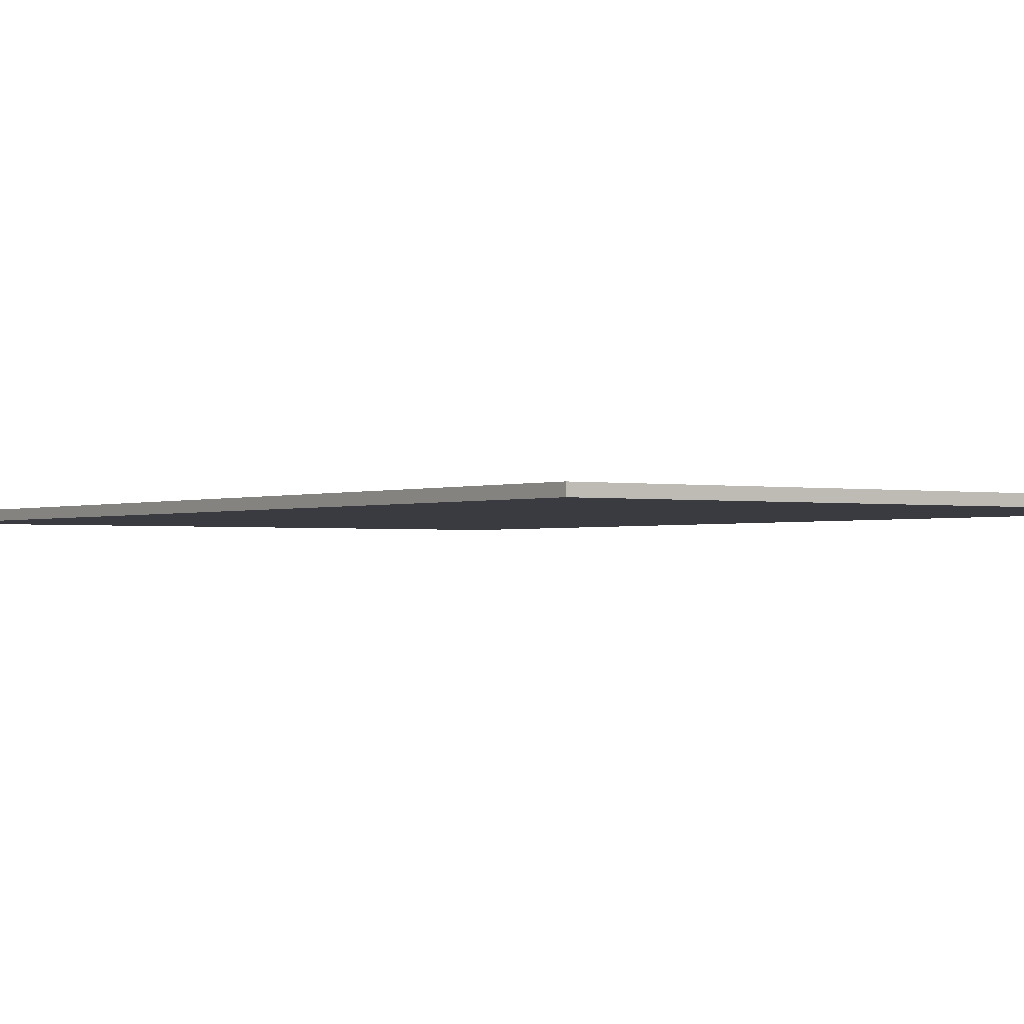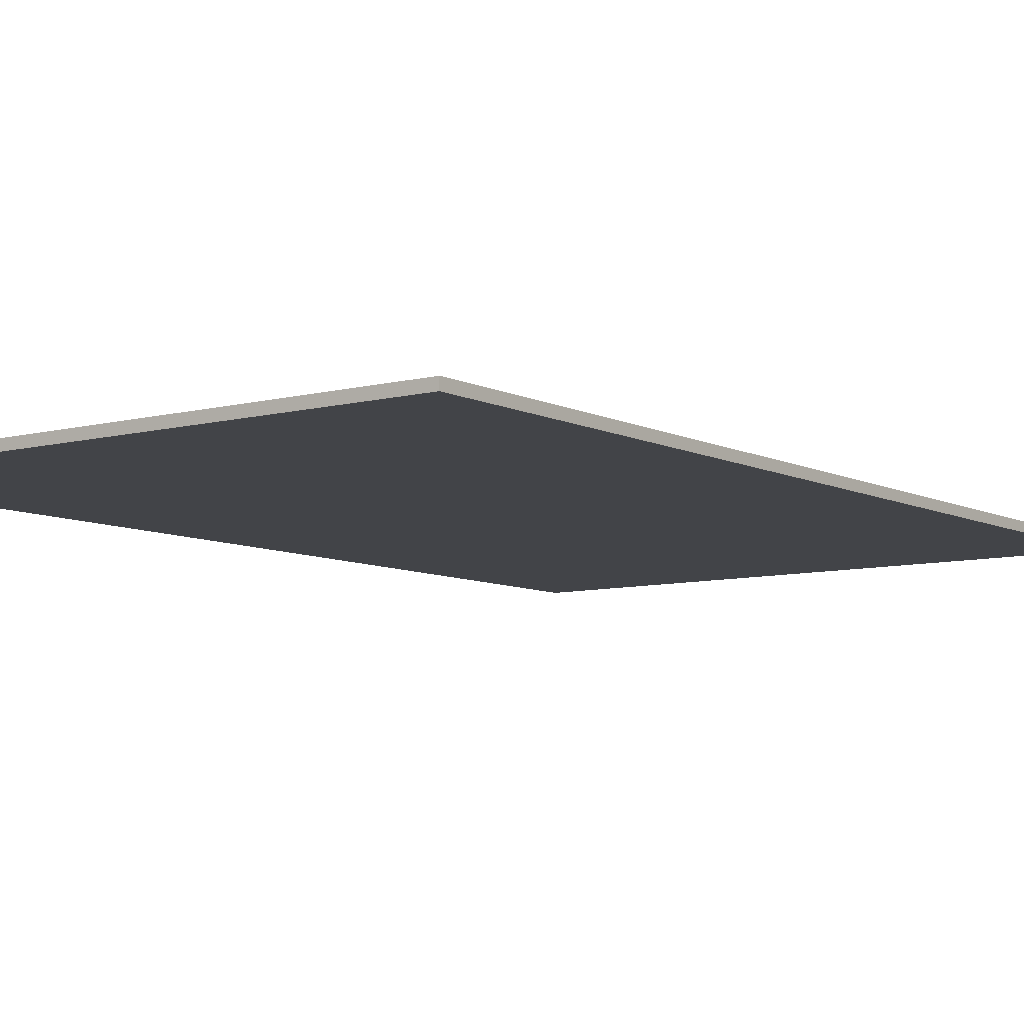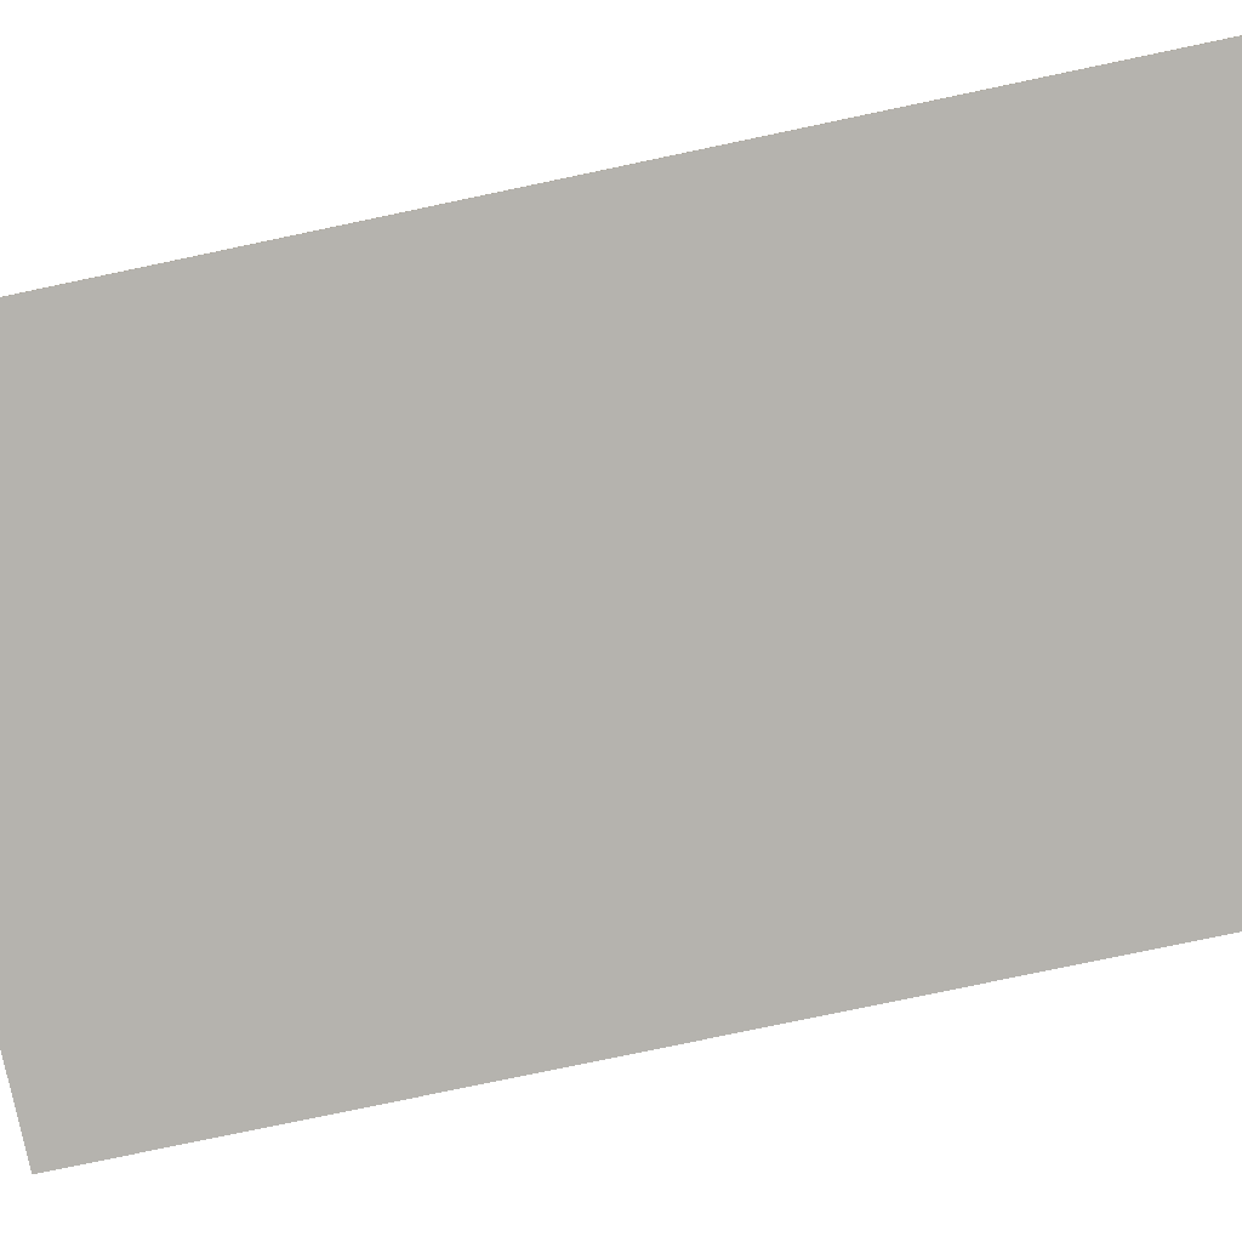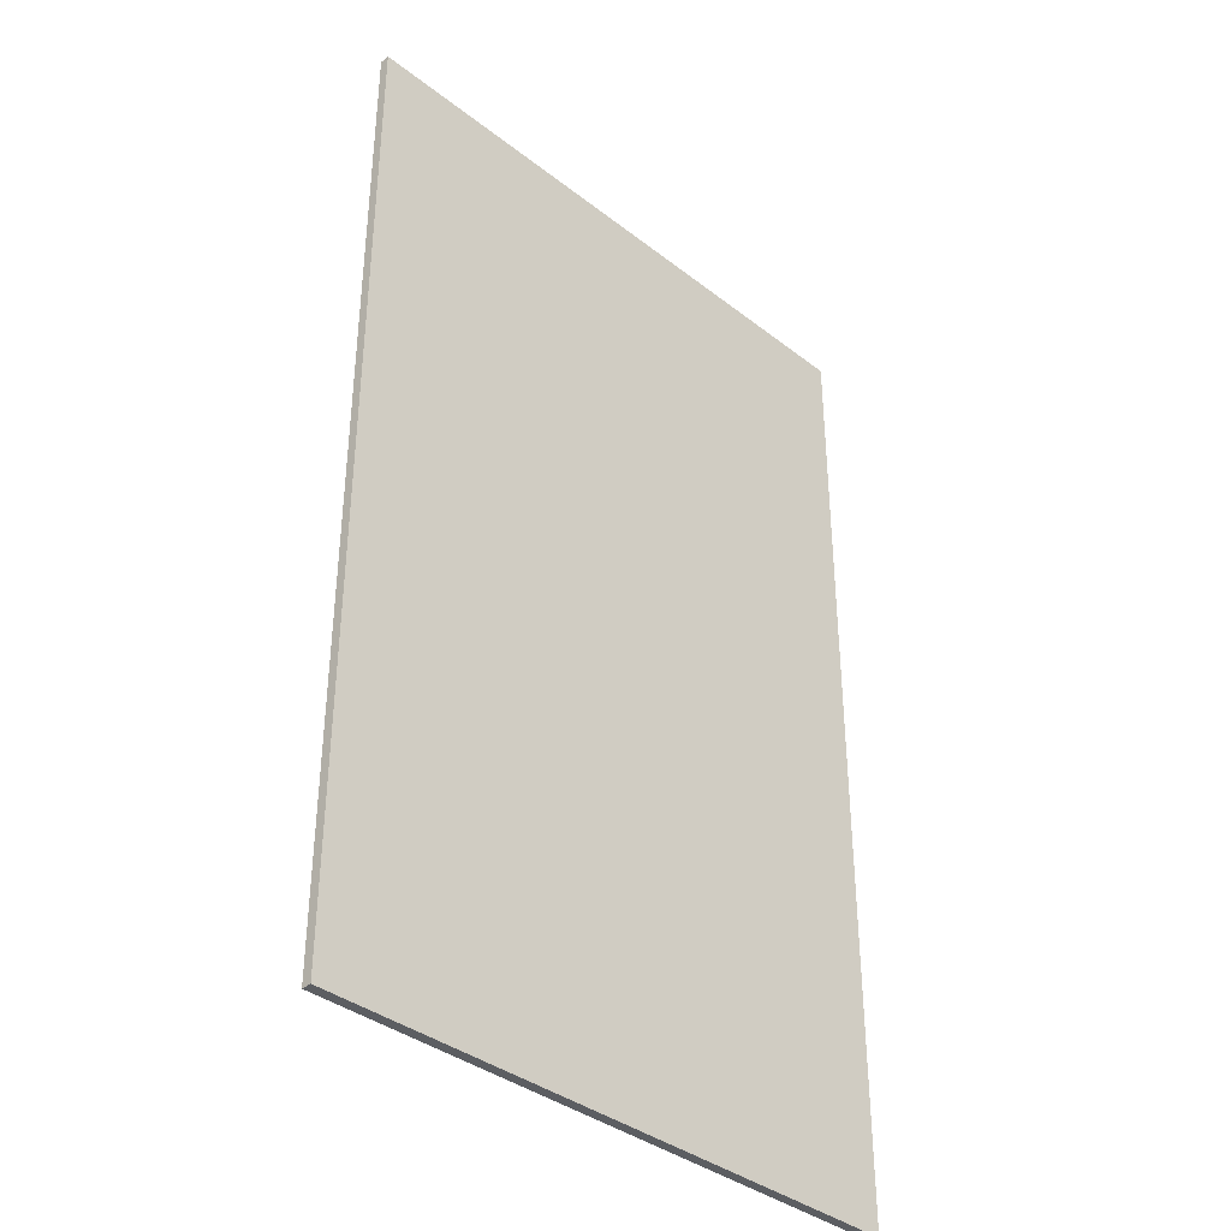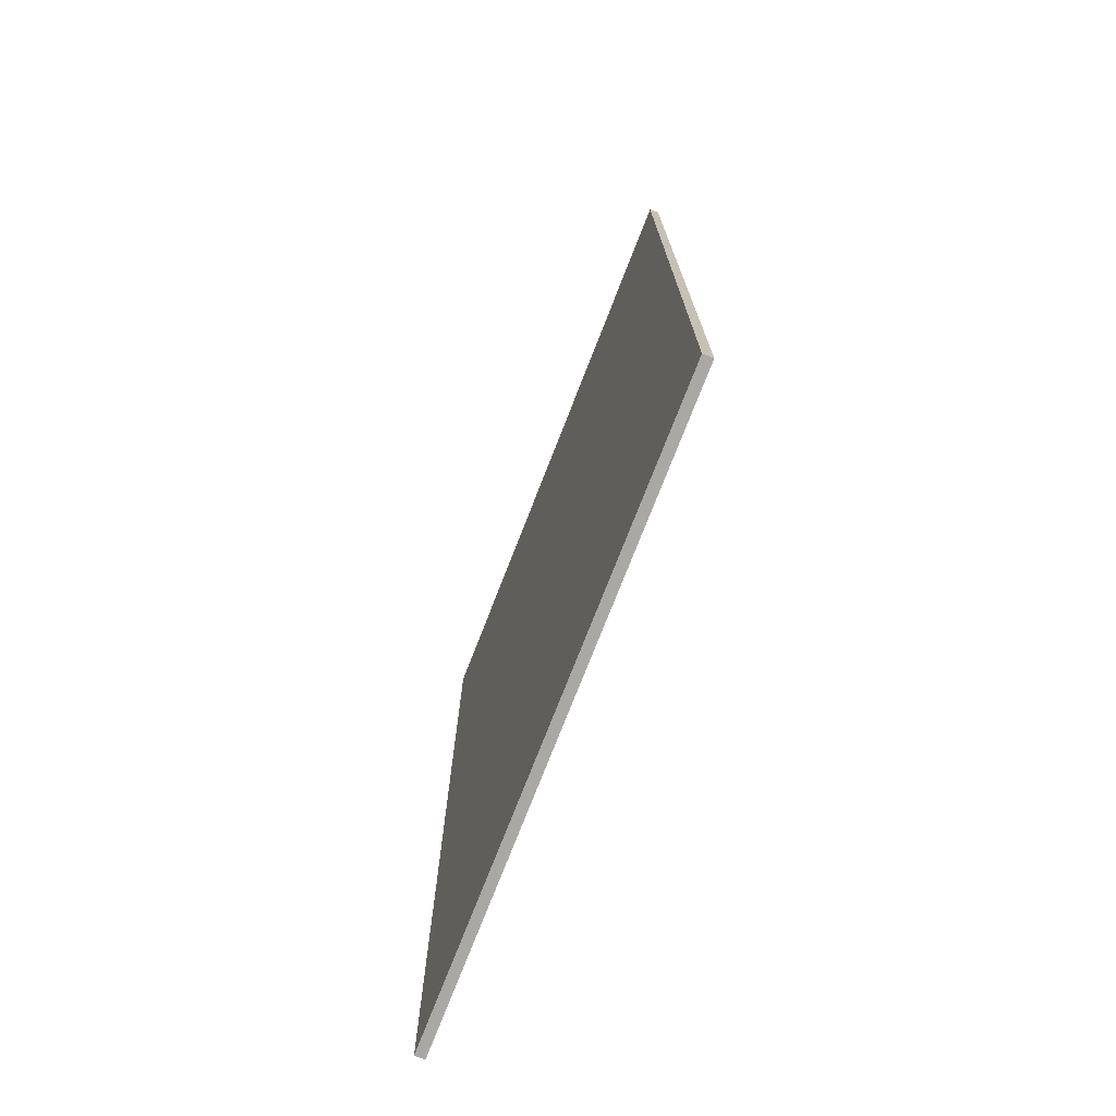
<metadata>
{"format":"obj","ext":"obj","renderer":"f3d","projection":"perspective","resolution":1024,"background":"white","views":[{"elev":-1.4,"azim":144.9,"up":"+Y"},{"elev":-8.0,"azim":36.3,"up":"+Y"},{"elev":-80.0,"azim":101.8,"up":"+Y"},{"elev":-37.5,"azim":-44.8,"up":"+Z"},{"elev":-75.2,"azim":-111.3,"up":"+Z"}]}
</metadata>
<code>
o
v -3 0 5
v -3 0 -5
v -3 0.1 5
v -3 0.1 -5
v 3.2 0 5
v 3.2 0 -5
v 3.2 0.1 5
v 3.2 0.1 -5
v -3 0 5
v -3 0.1 5
v 3.2 0 5
v 3.2 0.1 5
v -3 0 -5
v -3 0.1 -5
v 3.2 0 -5
v 3.2 0.1 -5
v -3 0 5
v 3.2 0 5
v 0.7 0 4.8
v 0.8 0 4.8
v 0.7 0 4.7
v 0.8 0 4.7
v -1.6 0 4.1
v -1.4 0 4.1
v -0.9 0 4.1
v -0.8 0 4.1
v -0.9 0 4
v -0.8 0 4
v 1 0 4
v 1.2 0 4
v 2.1 0 3.9
v 2.5 0 3.9
v -1.6 0 3.8
v -1.4 0 3.8
v 1 0 3.7
v 1.2 0 3.7
v 0.2 0 3.4
v 0.4 0 3.4
v 2.1 0 3.4
v 2.5 0 3.4
v 0.2 0 3.2
v 0.4 0 3.2
v -0.8 0 2.4
v -0.5 0 2.4
v -2.1 0 2.3
v -2 0 2.3
v -2.1 0 2.2
v -2 0 2.2
v 0.8 0 2.2
v 1.1 0 2.2
v 2 0 2
v 2.1 0 2
v 2 0 1.9
v 2.1 0 1.9
v -0.8 0 1.8
v -0.5 0 1.8
v 0.8 0 1.8
v 1.1 0 1.8
v 2.7 0 1.1
v 2.9 0 1.1
v -1.3 0 1
v -1.2 0 1
v -1.3 0 0.9
v -1.2 0 0.9
v 2.7 0 0.9
v 2.9 0 0.9
v -2.3 0 0.7
v -2.1 0 0.7
v 1 0 0.6
v 1.2 0 0.6
v -2.3 0 0.4
v -2.1 0 0.4
v 1 0 0.4
v 1.2 0 0.4
v -0.4 0 -0.1
v -0.3 0 -0.1
v -0.4 0 -0.2
v -0.3 0 -0.2
v -1.4 0 -0.6
v -1.3 0 -0.6
v 2 0 -0.6
v 2.1 0 -0.6
v -1.4 0 -0.7
v -1.3 0 -0.7
v 2 0 -0.7
v 2.1 0 -0.7
v 0.5 0 -1.1
v 0.8 0 -1.1
v -0.4 0 -1.5
v -0.3 0 -1.5
v 0.5 0 -1.5
v 0.8 0 -1.5
v -0.4 0 -1.6
v -0.3 0 -1.6
v 2.7 0 -1.7
v 2.8 0 -1.7
v 2.7 0 -1.8
v 2.8 0 -1.8
v -2.4 0 -2
v -2.3 0 -2
v -2.4 0 -2.1
v -2.3 0 -2.1
v -1.2 0 -2.4
v -0.9 0 -2.4
v 1.9 0 -2.4
v 2.2 0 -2.4
v 1.9 0 -2.8
v 2.2 0 -2.8
v -1.2 0 -3
v -0.9 0 -3
v 2.384e-07 0 -3.1
v 0.1 0 -3.1
v 2.384e-07 0 -3.2
v 0.1 0 -3.2
v -2.4 0 -3.5
v -2.3 0 -3.5
v 0.7 0 -3.5
v 1 0 -3.5
v -2.4 0 -3.6
v -2.3 0 -3.6
v 0.7 0 -3.8
v 1 0 -3.8
v 2.3 0 -4.2
v 2.4 0 -4.2
v 2.3 0 -4.3
v 2.4 0 -4.3
v -1.7 0 -4.5
v -1.5 0 -4.5
v 0.9 0 -4.5
v 1 0 -4.5
v -0.6 0 -4.6
v -0.5 0 -4.6
v 0.9 0 -4.6
v 1 0 -4.6
v -1.7 0 -4.7
v -1.5 0 -4.7
v -0.6 0 -4.7
v -0.5 0 -4.7
v -3 0 -5
v 3.2 0 -5
v -3 0.1 5
v 3.2 0.1 5
v 0.7 0.1 4.8
v 0.8 0.1 4.8
v 0.7 0.1 4.7
v 0.8 0.1 4.7
v -1.6 0.1 4.1
v -1.4 0.1 4.1
v -0.9 0.1 4.1
v -0.8 0.1 4.1
v -0.9 0.1 4
v -0.8 0.1 4
v 1 0.1 4
v 1.2 0.1 4
v 2.1 0.1 3.9
v 2.5 0.1 3.9
v -1.6 0.1 3.8
v -1.4 0.1 3.8
v 1 0.1 3.7
v 1.2 0.1 3.7
v 0.2 0.1 3.4
v 0.4 0.1 3.4
v 2.1 0.1 3.4
v 2.5 0.1 3.4
v 0.2 0.1 3.2
v 0.4 0.1 3.2
v -0.8 0.1 2.4
v -0.5 0.1 2.4
v -2.1 0.1 2.3
v -2 0.1 2.3
v -2.1 0.1 2.2
v -2 0.1 2.2
v 0.8 0.1 2.2
v 1.1 0.1 2.2
v 2 0.1 2
v 2.1 0.1 2
v 2 0.1 1.9
v 2.1 0.1 1.9
v -0.8 0.1 1.8
v -0.5 0.1 1.8
v 0.8 0.1 1.8
v 1.1 0.1 1.8
v 2.7 0.1 1.1
v 2.9 0.1 1.1
v -1.3 0.1 1
v -1.2 0.1 1
v -1.3 0.1 0.9
v -1.2 0.1 0.9
v 2.7 0.1 0.9
v 2.9 0.1 0.9
v -2.3 0.1 0.7
v -2.1 0.1 0.7
v 1 0.1 0.6
v 1.2 0.1 0.6
v -2.3 0.1 0.4
v -2.1 0.1 0.4
v 1 0.1 0.4
v 1.2 0.1 0.4
v -0.4 0.1 -0.1
v -0.3 0.1 -0.1
v -0.4 0.1 -0.2
v -0.3 0.1 -0.2
v -1.4 0.1 -0.6
v -1.3 0.1 -0.6
v 2 0.1 -0.6
v 2.1 0.1 -0.6
v -1.4 0.1 -0.7
v -1.3 0.1 -0.7
v 2 0.1 -0.7
v 2.1 0.1 -0.7
v 0.5 0.1 -1.1
v 0.8 0.1 -1.1
v -0.4 0.1 -1.5
v -0.3 0.1 -1.5
v 0.5 0.1 -1.5
v 0.8 0.1 -1.5
v -0.4 0.1 -1.6
v -0.3 0.1 -1.6
v 2.7 0.1 -1.7
v 2.8 0.1 -1.7
v 2.7 0.1 -1.8
v 2.8 0.1 -1.8
v -2.4 0.1 -2
v -2.3 0.1 -2
v -2.4 0.1 -2.1
v -2.3 0.1 -2.1
v -1.2 0.1 -2.4
v -0.9 0.1 -2.4
v 1.9 0.1 -2.4
v 2.2 0.1 -2.4
v 1.9 0.1 -2.8
v 2.2 0.1 -2.8
v -1.2 0.1 -3
v -0.9 0.1 -3
v 2.384e-07 0.1 -3.1
v 0.1 0.1 -3.1
v 2.384e-07 0.1 -3.2
v 0.1 0.1 -3.2
v -2.4 0.1 -3.5
v -2.3 0.1 -3.5
v 0.7 0.1 -3.5
v 1 0.1 -3.5
v -2.4 0.1 -3.6
v -2.3 0.1 -3.6
v 0.7 0.1 -3.8
v 1 0.1 -3.8
v 2.3 0.1 -4.2
v 2.4 0.1 -4.2
v 2.3 0.1 -4.3
v 2.4 0.1 -4.3
v -1.7 0.1 -4.5
v -1.5 0.1 -4.5
v 0.9 0.1 -4.5
v 1 0.1 -4.5
v -0.6 0.1 -4.6
v -0.5 0.1 -4.6
v 0.9 0.1 -4.6
v 1 0.1 -4.6
v -1.7 0.1 -4.7
v -1.5 0.1 -4.7
v -0.6 0.1 -4.7
v -0.5 0.1 -4.7
v -3 0.1 -5
v 3.2 0.1 -5
f 3 2 1
f 4 2 3
f 5 6 7
f 7 6 8
f 11 10 9
f 12 10 11
f 13 14 15
f 15 14 16
f 19 18 17
f 20 18 19
f 21 19 17
f 21 20 19
f 22 18 20
f 22 20 21
f 23 21 17
f 23 22 21
f 24 22 23
f 25 22 24
f 26 22 25
f 27 25 24
f 27 26 25
f 28 22 26
f 28 26 27
f 29 18 22
f 29 22 28
f 30 18 29
f 31 18 30
f 32 18 31
f 33 23 17
f 33 24 23
f 34 28 27
f 34 24 33
f 34 27 24
f 34 29 28
f 35 30 29
f 35 29 34
f 35 34 33
f 36 31 30
f 36 30 35
f 37 35 33
f 37 36 35
f 38 36 37
f 39 32 31
f 39 36 38
f 39 31 36
f 40 18 32
f 40 32 39
f 41 38 37
f 41 37 33
f 42 39 38
f 42 38 41
f 42 40 39
f 43 41 33
f 43 42 41
f 44 42 43
f 45 33 17
f 45 43 33
f 46 43 45
f 47 45 17
f 47 46 45
f 48 43 46
f 48 46 47
f 49 42 44
f 49 40 42
f 50 40 49
f 51 40 50
f 52 40 51
f 53 51 50
f 53 52 51
f 54 40 52
f 54 52 53
f 55 43 48
f 55 48 47
f 55 44 43
f 56 49 44
f 56 44 55
f 57 50 49
f 57 49 56
f 58 54 53
f 58 50 57
f 58 53 50
f 59 40 54
f 59 54 58
f 59 58 57
f 59 57 56
f 59 18 40
f 59 56 55
f 60 18 59
f 61 55 47
f 61 59 55
f 62 59 61
f 63 61 47
f 63 62 61
f 64 59 62
f 64 62 63
f 65 60 59
f 65 59 64
f 66 18 60
f 66 60 65
f 67 65 64
f 67 47 17
f 67 66 65
f 67 63 47
f 67 64 63
f 68 66 67
f 69 66 68
f 70 66 69
f 71 67 17
f 71 68 67
f 72 69 68
f 72 68 71
f 73 70 69
f 73 69 72
f 74 66 70
f 74 70 73
f 75 73 72
f 75 72 71
f 75 74 73
f 76 74 75
f 77 75 71
f 77 76 75
f 78 74 76
f 78 76 77
f 79 77 71
f 79 78 77
f 80 78 79
f 81 66 74
f 81 78 80
f 81 74 78
f 82 66 81
f 83 80 79
f 83 79 71
f 84 81 80
f 84 80 83
f 85 82 81
f 85 81 84
f 86 66 82
f 86 82 85
f 87 85 84
f 87 84 83
f 87 86 85
f 88 86 87
f 89 87 83
f 90 87 89
f 91 88 87
f 91 87 90
f 92 86 88
f 92 88 91
f 93 90 89
f 93 89 83
f 94 91 90
f 94 90 93
f 94 92 91
f 95 66 86
f 95 92 94
f 95 94 93
f 95 86 92
f 96 66 95
f 97 95 93
f 97 96 95
f 98 66 96
f 98 96 97
f 99 93 83
f 99 71 17
f 99 98 97
f 99 97 93
f 99 83 71
f 100 98 99
f 101 99 17
f 101 100 99
f 102 98 100
f 102 100 101
f 103 102 101
f 103 98 102
f 104 98 103
f 105 98 104
f 106 98 105
f 107 105 104
f 107 106 105
f 108 98 106
f 108 106 107
f 109 103 101
f 109 104 103
f 110 108 107
f 110 104 109
f 110 107 104
f 111 110 109
f 111 108 110
f 112 108 111
f 113 111 109
f 113 112 111
f 114 108 112
f 114 112 113
f 115 101 17
f 115 109 101
f 115 114 113
f 115 113 109
f 116 114 115
f 117 108 114
f 117 114 116
f 118 108 117
f 119 116 115
f 119 115 17
f 120 117 116
f 120 116 119
f 121 118 117
f 121 117 120
f 121 120 119
f 122 108 118
f 122 118 121
f 123 98 108
f 123 108 122
f 123 122 121
f 124 98 123
f 125 123 121
f 125 124 123
f 126 98 124
f 126 124 125
f 127 121 119
f 127 125 121
f 127 126 125
f 128 126 127
f 129 126 128
f 130 126 129
f 131 129 128
f 132 129 131
f 133 130 129
f 133 129 132
f 134 126 130
f 134 130 133
f 135 127 119
f 135 128 127
f 136 131 128
f 136 128 135
f 137 132 131
f 137 131 136
f 138 134 133
f 138 132 137
f 138 133 132
f 139 119 17
f 139 137 136
f 139 138 137
f 139 136 135
f 139 135 119
f 140 18 66
f 140 138 139
f 140 66 98
f 140 126 134
f 140 134 138
f 140 98 126
f 141 142 143
f 143 142 144
f 141 143 145
f 143 144 145
f 144 142 146
f 145 144 146
f 141 145 147
f 145 146 147
f 147 146 148
f 148 146 149
f 149 146 150
f 148 149 151
f 149 150 151
f 150 146 152
f 151 150 152
f 146 142 153
f 152 146 153
f 153 142 154
f 154 142 155
f 155 142 156
f 141 147 157
f 147 148 157
f 151 152 158
f 157 148 158
f 148 151 158
f 152 153 158
f 153 154 159
f 158 153 159
f 157 158 159
f 154 155 160
f 159 154 160
f 157 159 161
f 159 160 161
f 161 160 162
f 155 156 163
f 162 160 163
f 160 155 163
f 156 142 164
f 163 156 164
f 161 162 165
f 157 161 165
f 162 163 166
f 165 162 166
f 163 164 166
f 157 165 167
f 165 166 167
f 167 166 168
f 141 157 169
f 157 167 169
f 169 167 170
f 141 169 171
f 169 170 171
f 170 167 172
f 171 170 172
f 168 166 173
f 166 164 173
f 173 164 174
f 174 164 175
f 175 164 176
f 174 175 177
f 175 176 177
f 176 164 178
f 177 176 178
f 172 167 179
f 171 172 179
f 167 168 179
f 168 173 180
f 179 168 180
f 173 174 181
f 180 173 181
f 177 178 182
f 181 174 182
f 174 177 182
f 178 164 183
f 182 178 183
f 181 182 183
f 180 181 183
f 164 142 183
f 179 180 183
f 183 142 184
f 171 179 185
f 179 183 185
f 185 183 186
f 171 185 187
f 185 186 187
f 186 183 188
f 187 186 188
f 183 184 189
f 188 183 189
f 184 142 190
f 189 184 190
f 188 189 191
f 141 171 191
f 189 190 191
f 171 187 191
f 187 188 191
f 191 190 192
f 192 190 193
f 193 190 194
f 141 191 195
f 191 192 195
f 192 193 196
f 195 192 196
f 193 194 197
f 196 193 197
f 194 190 198
f 197 194 198
f 196 197 199
f 195 196 199
f 197 198 199
f 199 198 200
f 195 199 201
f 199 200 201
f 200 198 202
f 201 200 202
f 195 201 203
f 201 202 203
f 203 202 204
f 198 190 205
f 204 202 205
f 202 198 205
f 205 190 206
f 203 204 207
f 195 203 207
f 204 205 208
f 207 204 208
f 205 206 209
f 208 205 209
f 206 190 210
f 209 206 210
f 208 209 211
f 207 208 211
f 209 210 211
f 211 210 212
f 207 211 213
f 213 211 214
f 211 212 215
f 214 211 215
f 212 210 216
f 215 212 216
f 213 214 217
f 207 213 217
f 214 215 218
f 217 214 218
f 215 216 218
f 210 190 219
f 218 216 219
f 217 218 219
f 216 210 219
f 219 190 220
f 217 219 221
f 219 220 221
f 220 190 222
f 221 220 222
f 207 217 223
f 141 195 223
f 221 222 223
f 217 221 223
f 195 207 223
f 223 222 224
f 141 223 225
f 223 224 225
f 224 222 226
f 225 224 226
f 225 226 227
f 226 222 227
f 227 222 228
f 228 222 229
f 229 222 230
f 228 229 231
f 229 230 231
f 230 222 232
f 231 230 232
f 225 227 233
f 227 228 233
f 231 232 234
f 233 228 234
f 228 231 234
f 233 234 235
f 234 232 235
f 235 232 236
f 233 235 237
f 235 236 237
f 236 232 238
f 237 236 238
f 141 225 239
f 225 233 239
f 237 238 239
f 233 237 239
f 239 238 240
f 238 232 241
f 240 238 241
f 241 232 242
f 239 240 243
f 141 239 243
f 240 241 244
f 243 240 244
f 241 242 245
f 244 241 245
f 243 244 245
f 242 232 246
f 245 242 246
f 232 222 247
f 246 232 247
f 245 246 247
f 247 222 248
f 245 247 249
f 247 248 249
f 248 222 250
f 249 248 250
f 243 245 251
f 245 249 251
f 249 250 251
f 251 250 252
f 252 250 253
f 253 250 254
f 252 253 255
f 255 253 256
f 253 254 257
f 256 253 257
f 254 250 258
f 257 254 258
f 243 251 259
f 251 252 259
f 252 255 260
f 259 252 260
f 255 256 261
f 260 255 261
f 257 258 262
f 261 256 262
f 256 257 262
f 141 243 263
f 260 261 263
f 261 262 263
f 259 260 263
f 243 259 263
f 190 142 264
f 263 262 264
f 222 190 264
f 258 250 264
f 262 258 264
f 250 222 264

</code>
